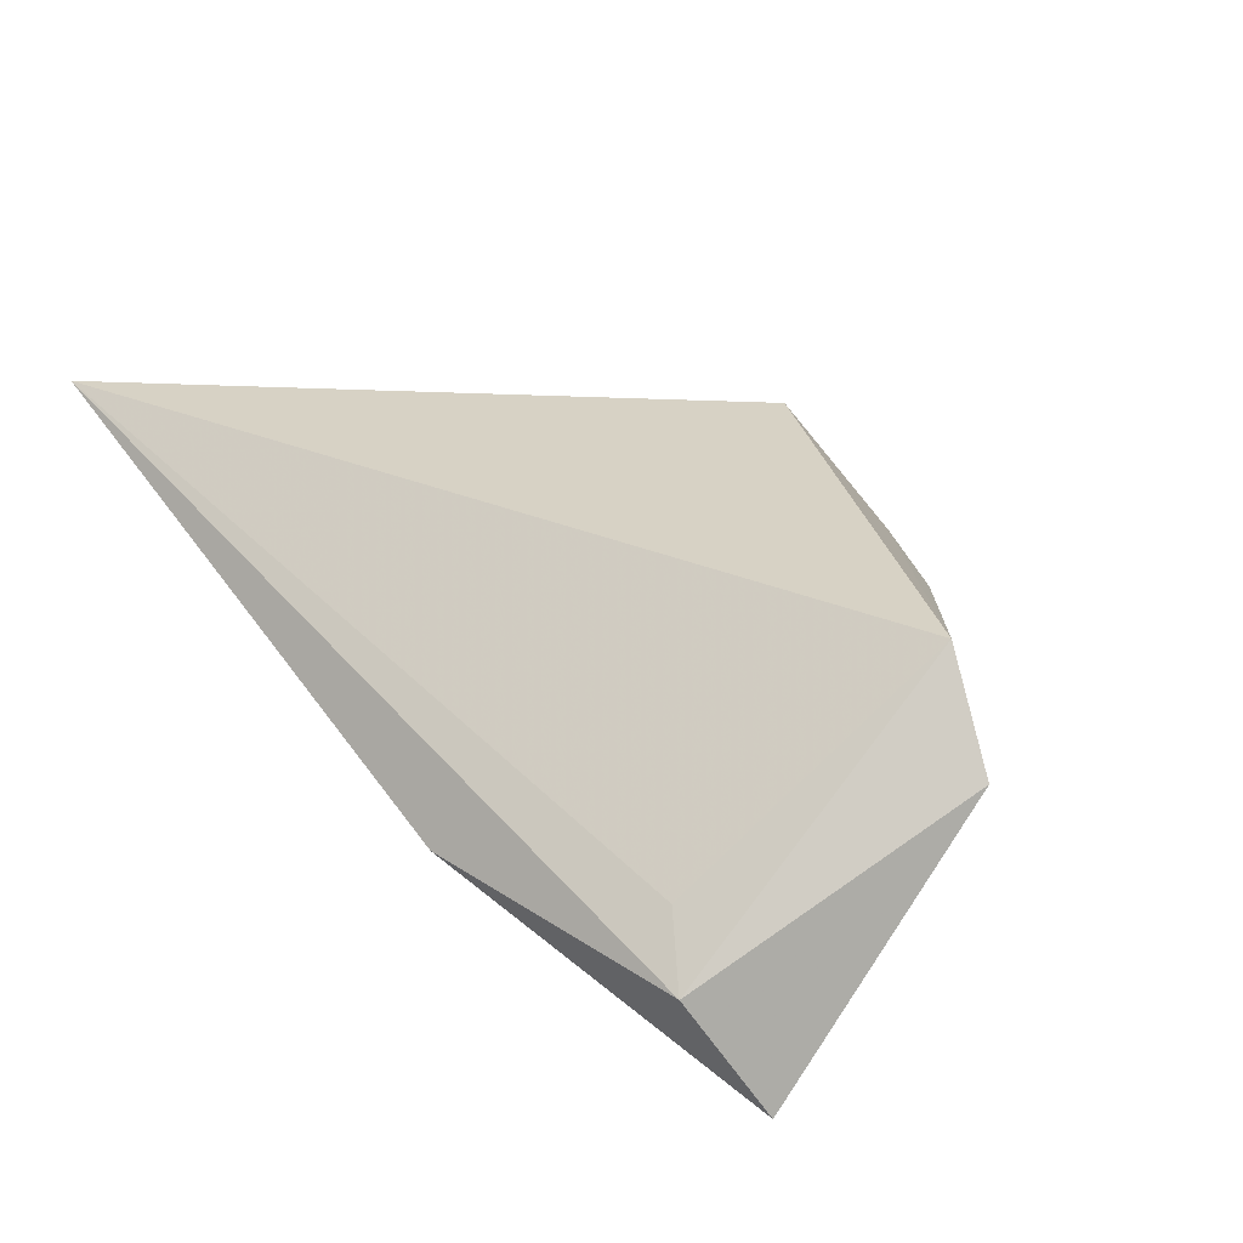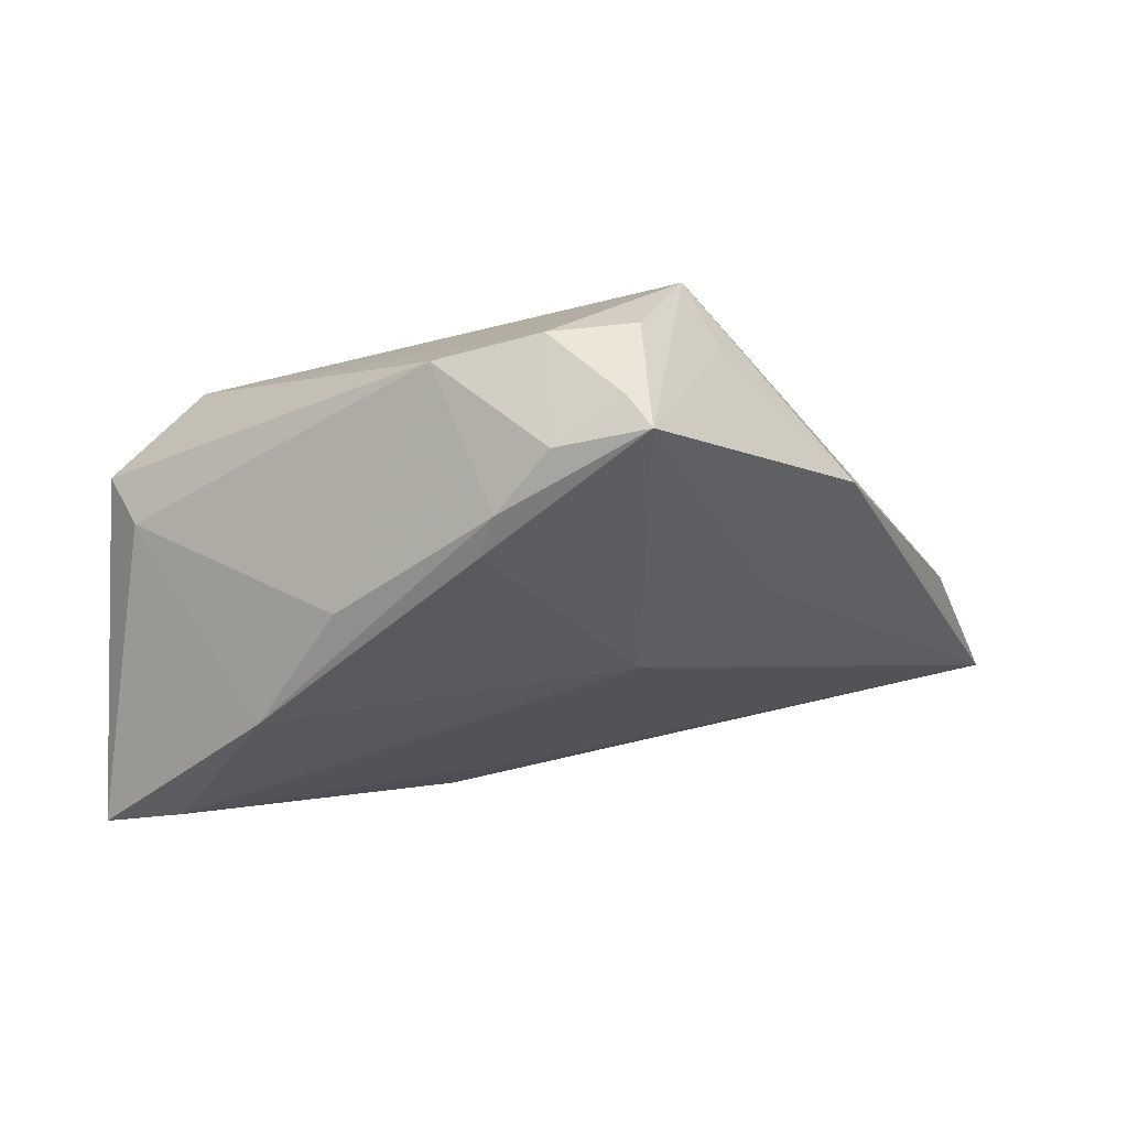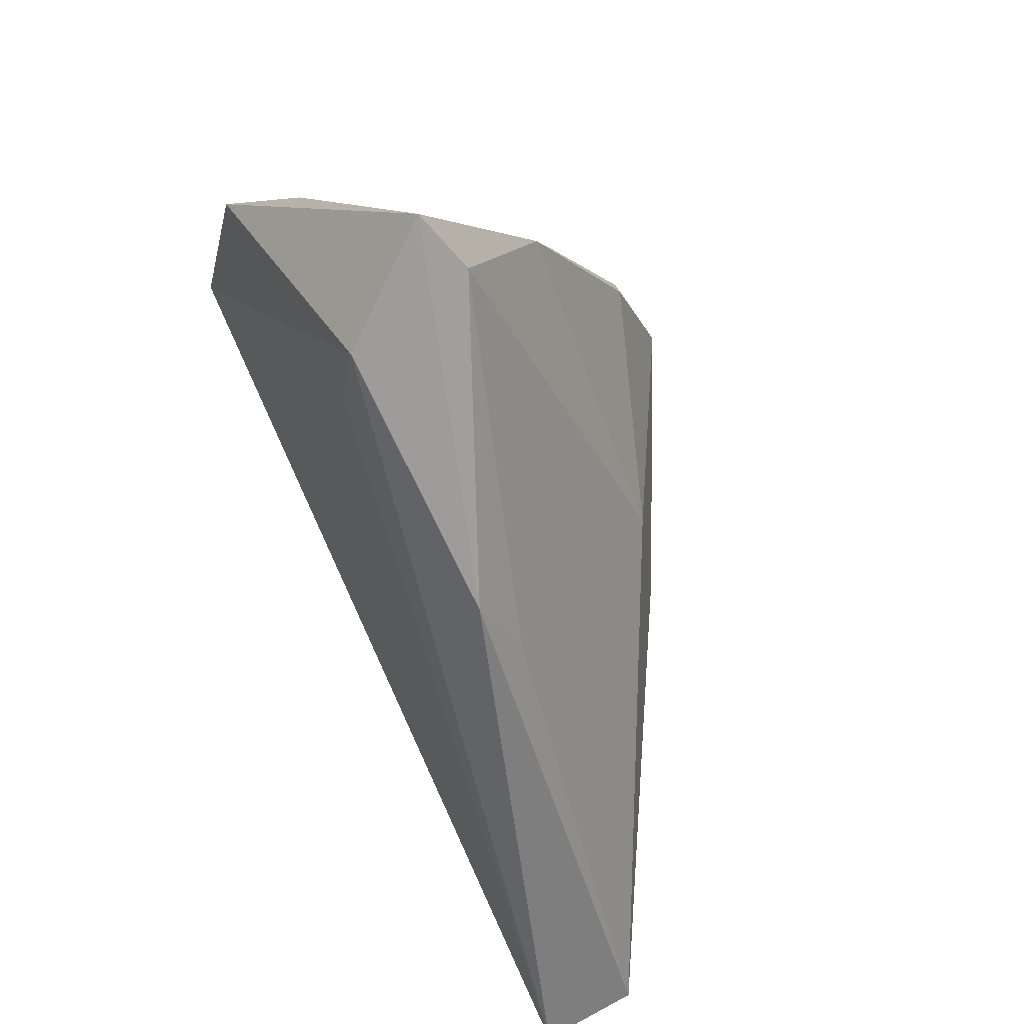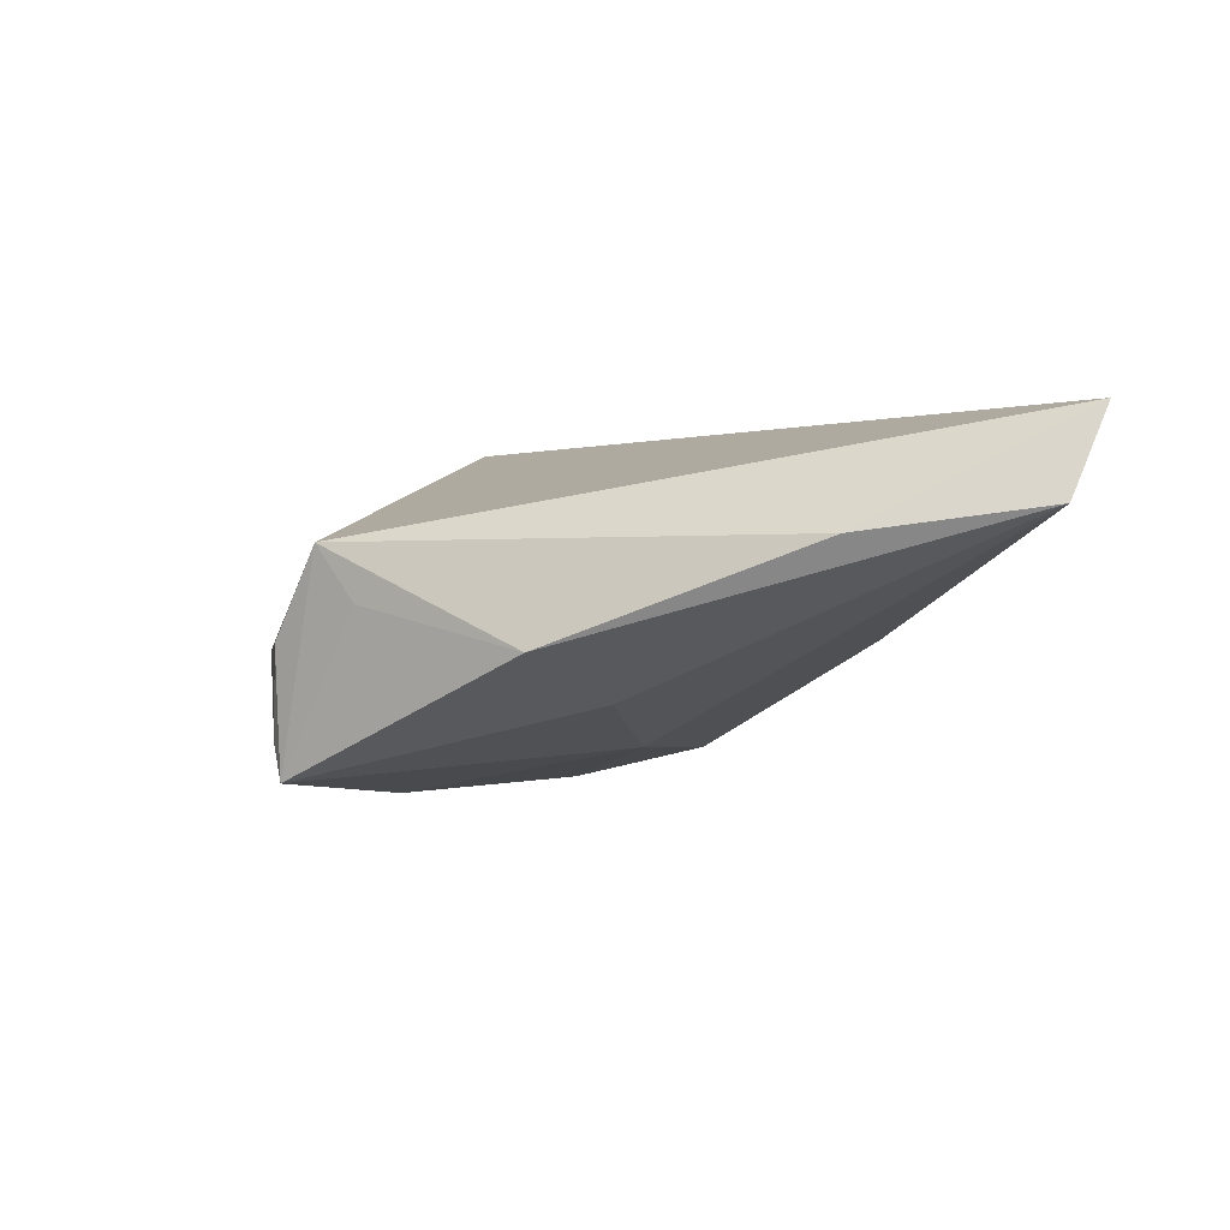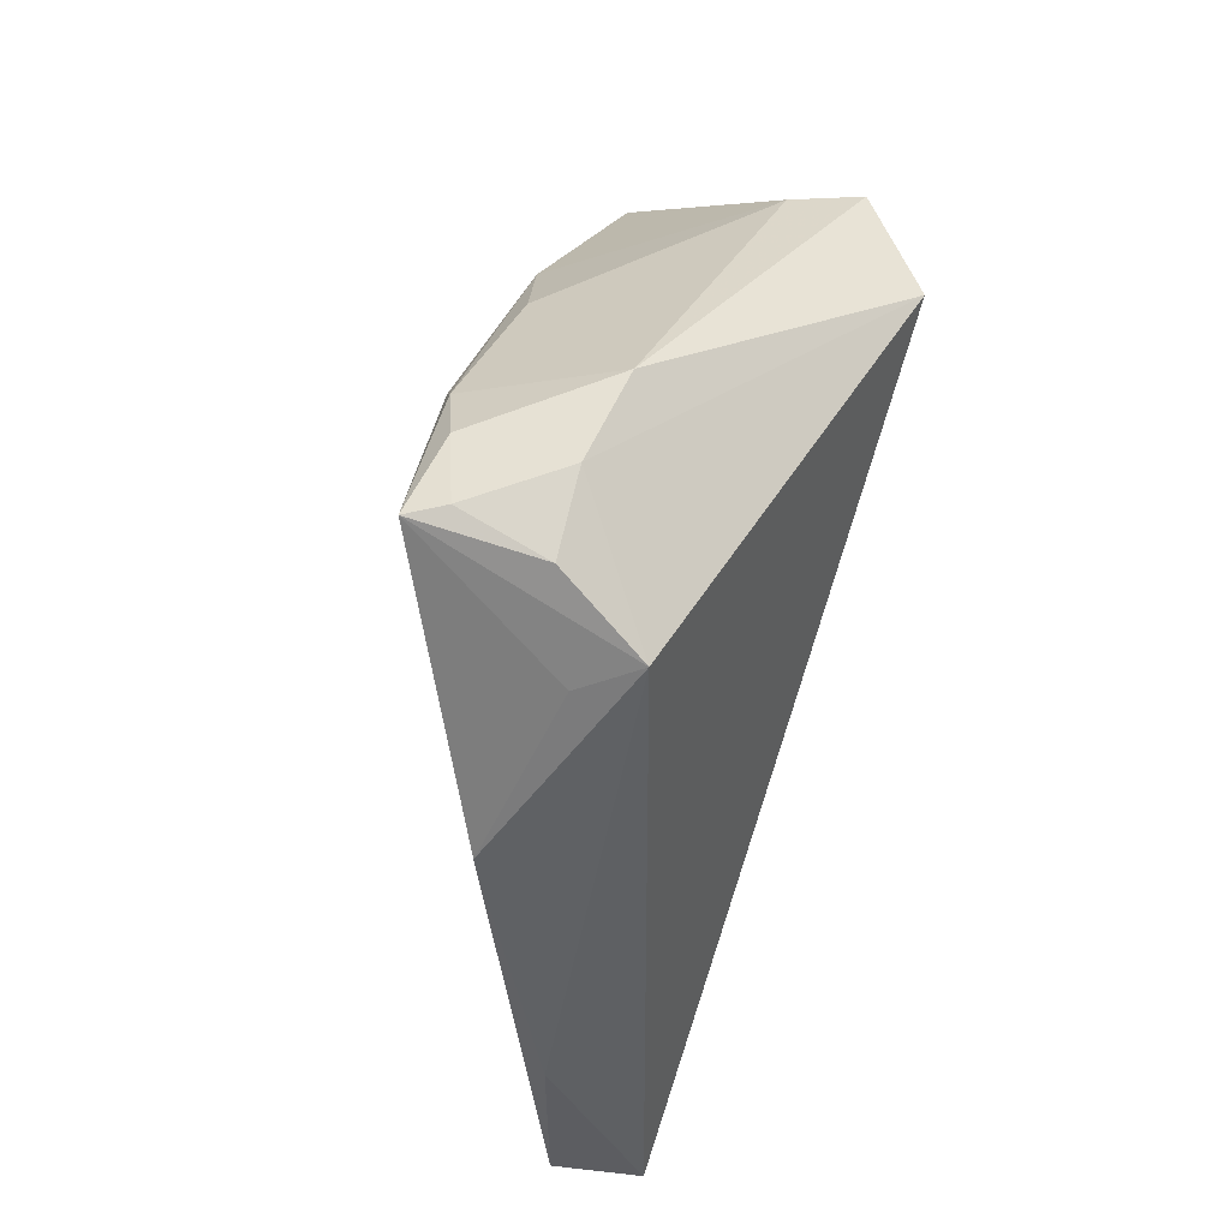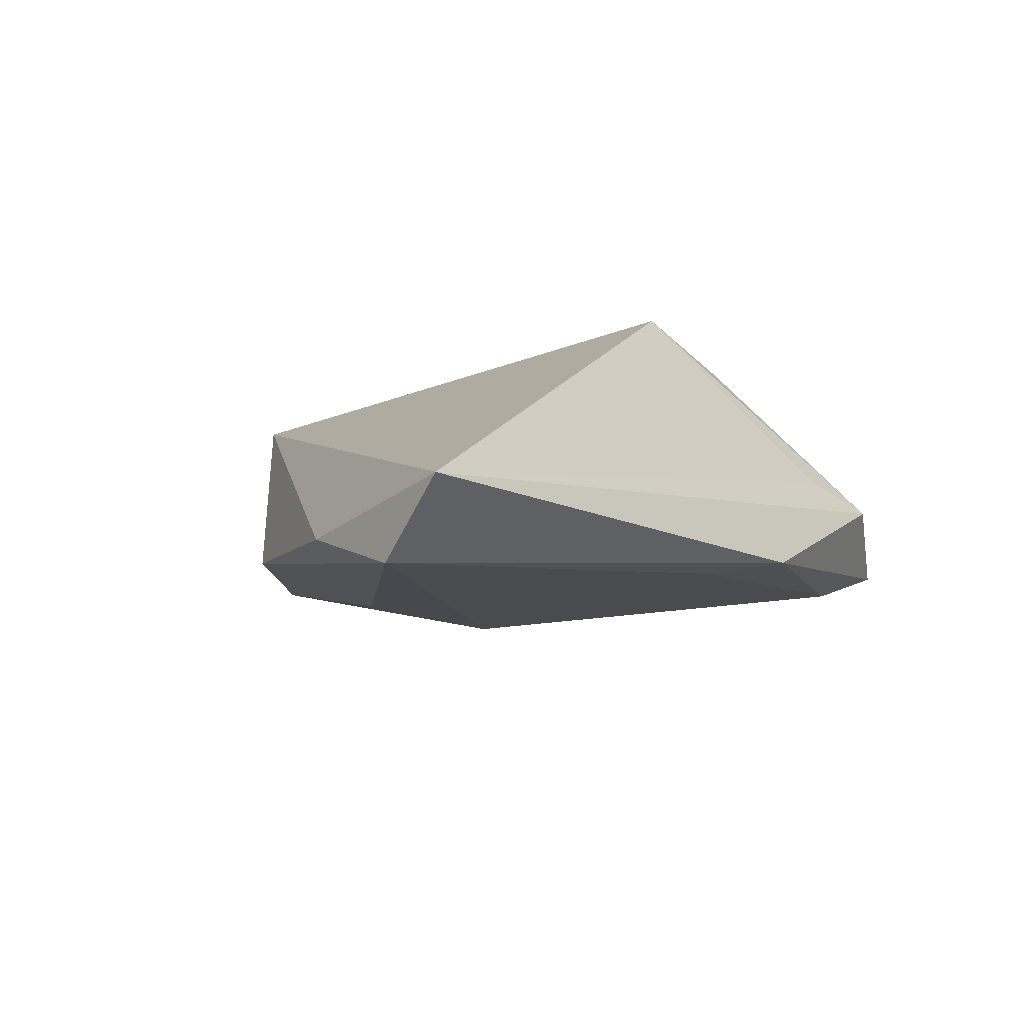
<metadata>
{"format":"obj","ext":"obj","renderer":"f3d","projection":"perspective","resolution":1024,"background":"white","views":[{"elev":40.8,"azim":52.7,"up":"+Z"},{"elev":46.6,"azim":176.4,"up":"+Y"},{"elev":-52.3,"azim":116.8,"up":"+Y"},{"elev":-0.1,"azim":-100.4,"up":"+Z"},{"elev":74.0,"azim":-71.5,"up":"+Y"},{"elev":14.4,"azim":-46.1,"up":"+Z"}]}
</metadata>
<code>
v 0.04375 -0.02035 -0.01996
v -0.01267 0.04226 -0.02061
v 0.04736 0.008094 0.002485
v 0.01052 -0.03654 -0.004438
v 0.05084 0.007742 0.01108
v -0.0597 -0.03999 0.02106
v 0.02276 0.01539 -0.02045
v 0.03635 -0.02297 0.0003612
v 0.0106 0.03825 -0.004101
v 0.004404 0.03158 -0.02204
v -0.06243 -0.03451 0.01008
v -0.05431 -0.01303 0.007203
v -0.01267 0.04292 -0.004434
v 0.03929 0.01199 0.02106
v -0.01854 0.03867 0.007105
v -0.01243 -0.000484 -0.01683
v -0.02834 0.006068 -0.0112
v -0.000216 -0.03239 -0.00463
v -0.02234 0.03451 8.501e-05
v 0.0435 -0.02749 -0.005157
v -0.002085 0.04292 -0.005342
v 0.005974 0.02659 -0.02326
v 0.03258 0.0001049 -0.02324
v 0.05345 -0.02239 -0.01884
v -0.03845 0.01749 -0.005189
v -0.01018 0.04292 -0.016
v -0.001874 0.03873 -0.01927
f 15 14 21
f 15 6 14
f 21 14 9
f 23 3 24
f 17 16 11
f 2 16 17
f 11 25 17
f 17 25 2
f 11 16 1
f 1 18 11
f 1 23 24
f 16 23 1
f 14 6 8
f 8 20 14
f 6 20 8
f 24 20 4
f 4 1 24
f 18 1 4
f 4 20 6
f 4 6 11
f 11 18 4
f 13 15 21
f 2 15 13
f 2 25 19
f 19 15 2
f 25 15 19
f 11 6 12
f 6 15 12
f 12 25 11
f 12 15 25
f 5 9 14
f 3 9 5
f 14 20 5
f 24 3 5
f 5 20 24
f 21 9 27
f 22 16 2
f 22 23 16
f 26 13 21
f 2 13 26
f 21 27 26
f 26 27 2
f 3 23 7
f 7 9 3
f 2 27 10
f 10 22 2
f 10 27 9
f 9 7 10
f 23 22 10
f 10 7 23

</code>
